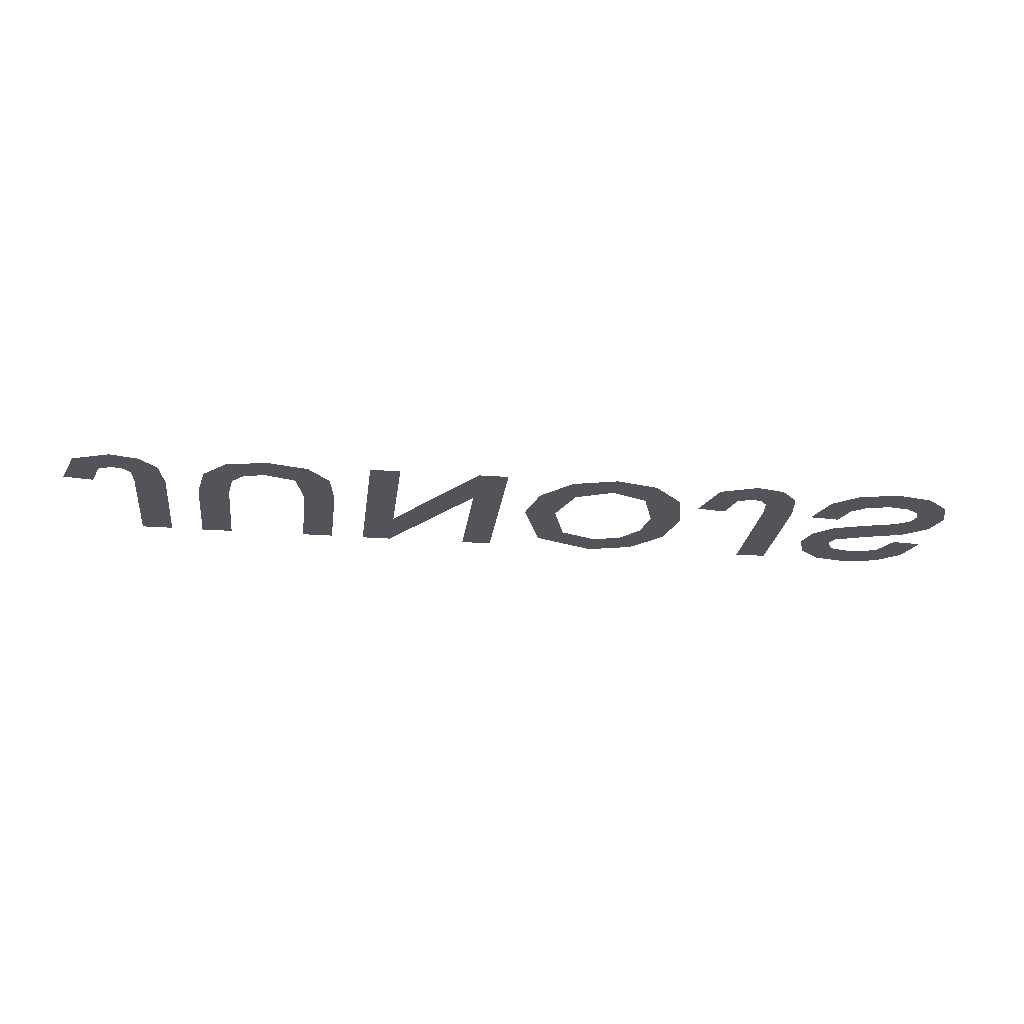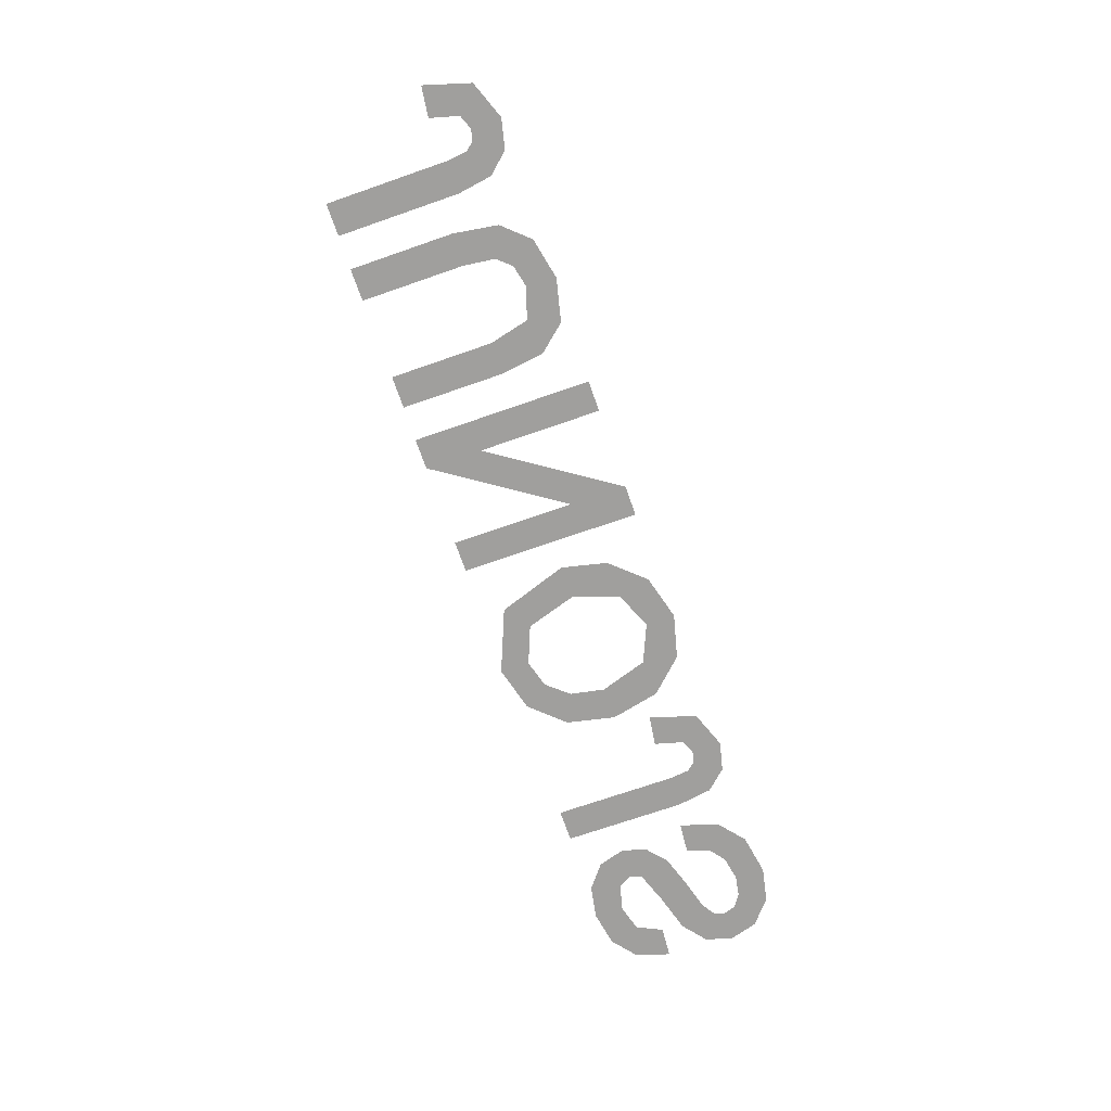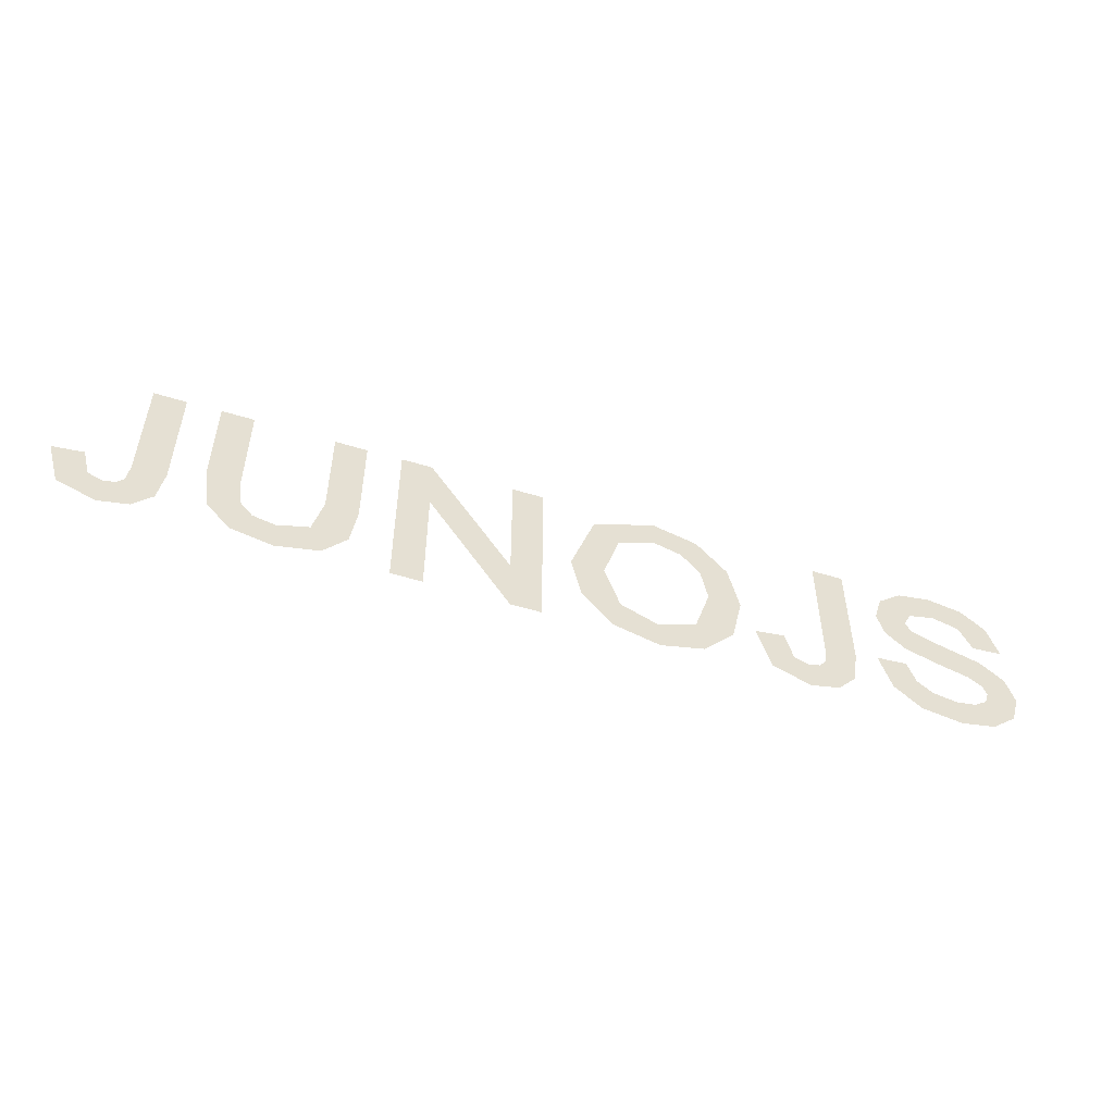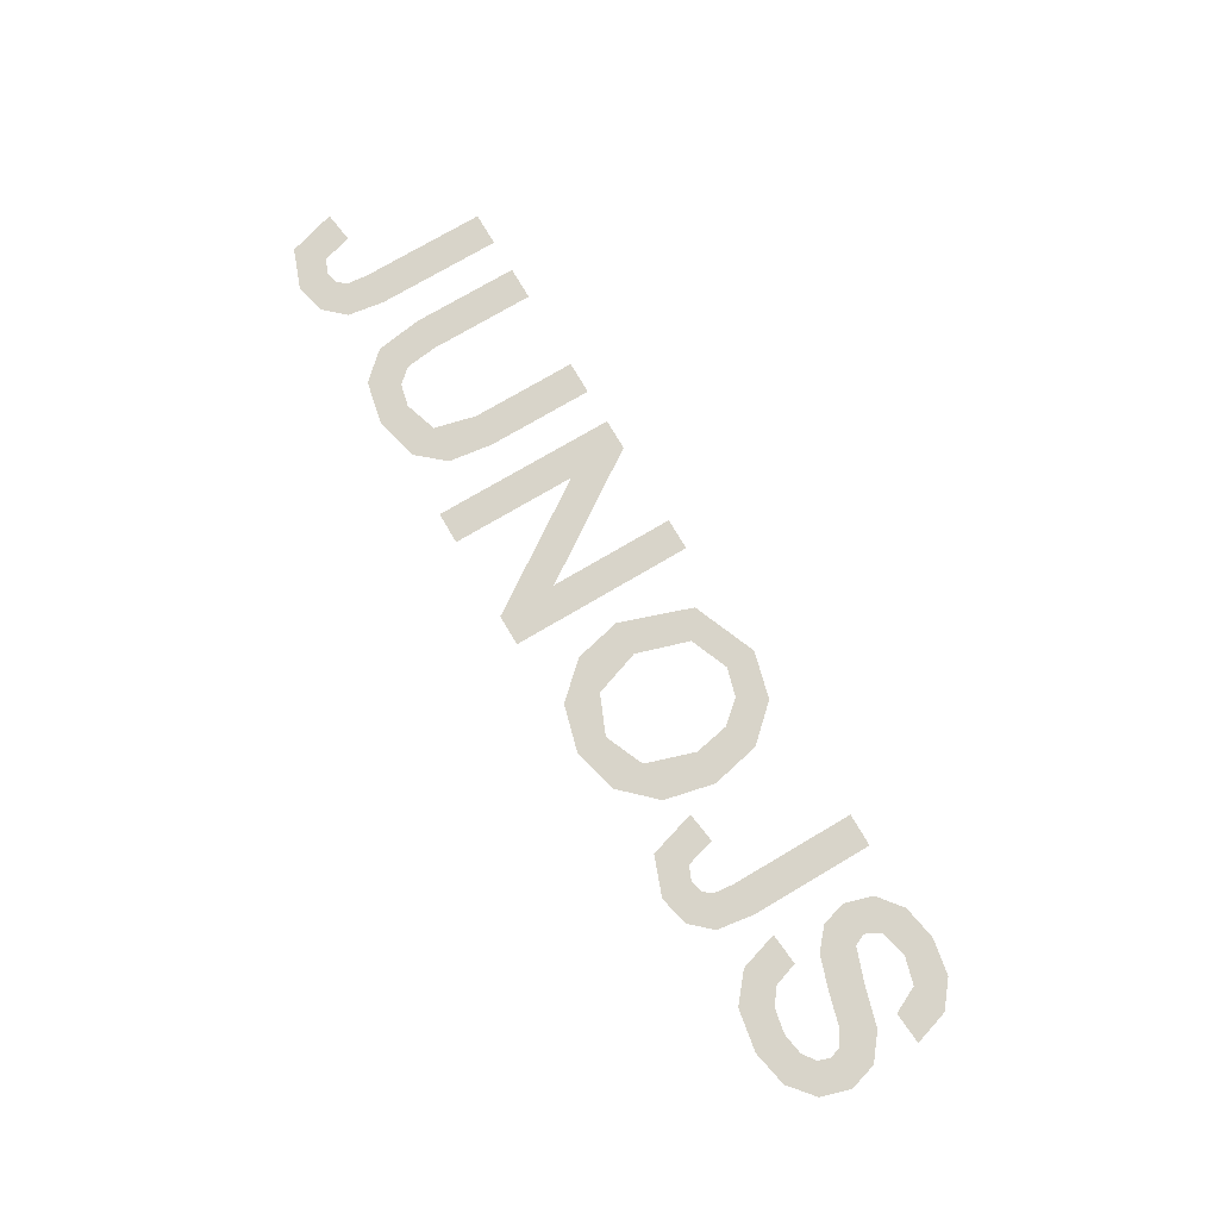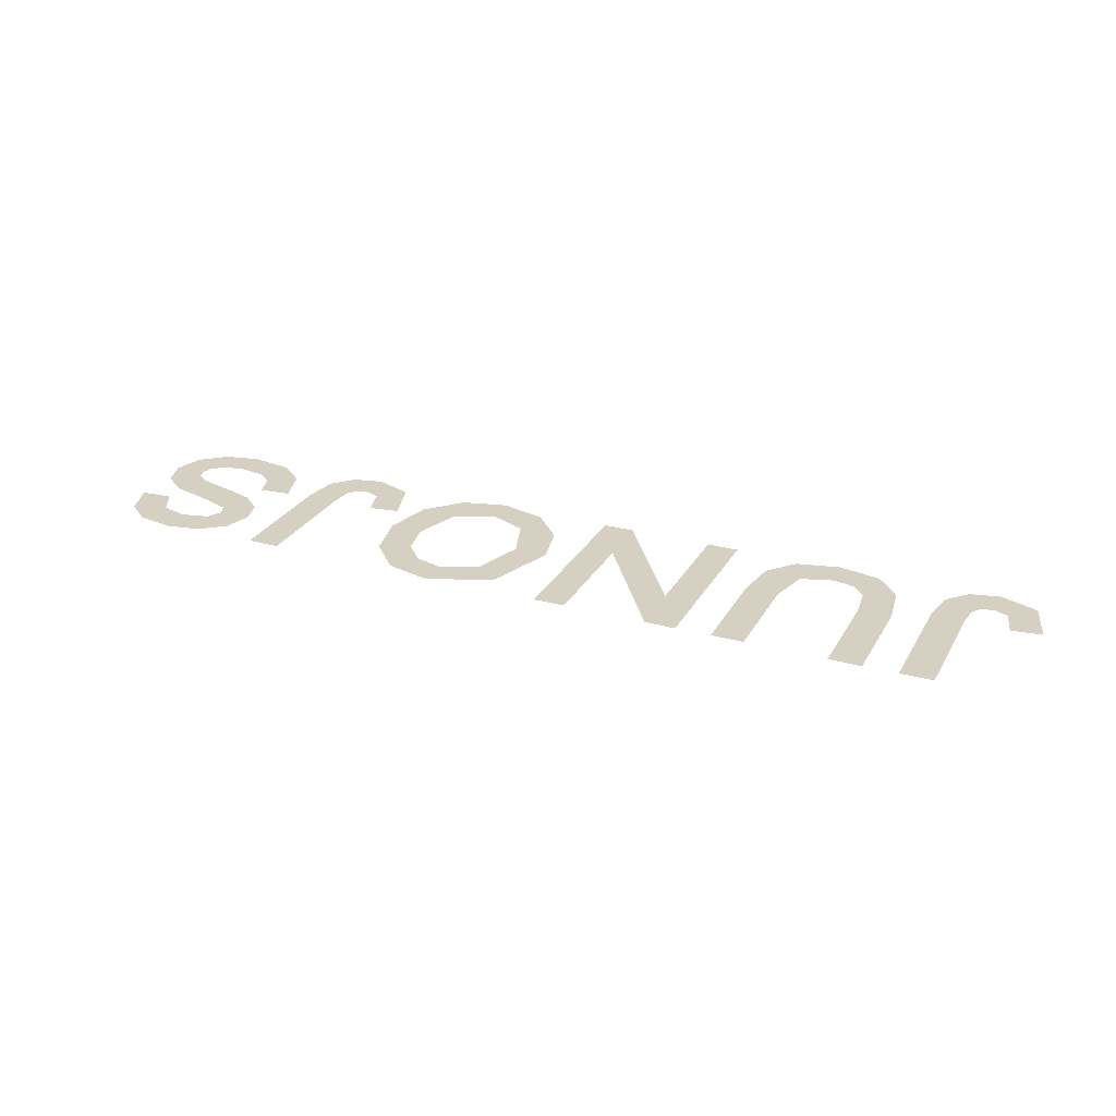
<metadata>
{"format":"obj","ext":"obj","renderer":"f3d","projection":"perspective","resolution":1024,"background":"white","views":[{"elev":-23.8,"azim":-7.0,"up":"+Z"},{"elev":-71.3,"azim":-70.8,"up":"+Z"},{"elev":-52.7,"azim":-18.4,"up":"+Y"},{"elev":75.4,"azim":59.5,"up":"+Z"},{"elev":26.5,"azim":-156.4,"up":"+Z"}]}
</metadata>
<code>
o text1_default
v -3.719 0.4386 0.03462
v -3.414 0.2416 0.03462
v -3.477 0.4718 0.03462
v -3.608 0.06731 0.03462
v -3.302 -0.04778 0.03462
v -3.204 0.2202 0.03462
v -3.298 0.1952 0.03462
v -3.066 0.007376 0.03462
v -2.918 0.1694 0.03462
v -3.133 0.4463 0.03462
v -3.15 0.2871 0.03462
v -2.874 0.4515 0.03462
v -2.874 1.431 0.03462
v -3.133 1.431 0.03462
v -1.704 1.438 0.03462
v -1.445 0.6007 0.03462
v -1.445 1.438 0.03462
v -1.704 0.6089 0.03462
v -1.783 0.284 0.03462
v -2.039 0.2026 0.03462
v -2.358 0.03004 0.03462
v -2.021 -0.04099 0.03462
v -1.679 0.04047 0.03462
v -2.216 0.2434 0.03462
v -2.314 0.3563 0.03462
v -2.605 0.6005 0.03462
v -2.55 0.2409 0.03462
v -2.346 0.6067 0.03462
v -2.346 1.438 0.03462
v -2.605 1.438 0.03462
v -1.494 0.2572 0.03462
v -1.165 -0.01121 0.03462
v -0.9135 0.9828 0.03462
v -1.165 1.443 0.03462
v -0.9135 -0.01121 0.03462
v -0.2547 0.4497 0.03462
v -0.9192 1.443 0.03462
v -0.2491 -0.01121 0.03462
v -0.003171 -0.01121 0.03462
v -0.003171 1.443 0.03462
v -0.2547 1.443 0.03462
v 0.2282 0.6997 0.03462
v 0.4964 0.6953 0.03462
v 0.4216 1.263 0.03462
v 0.3118 0.3354 0.03462
v 0.5581 0.06317 0.03462
v 0.9257 0.2011 0.03462
v 0.6207 0.3312 0.03462
v 0.9264 -0.03635 0.03462
v 1.281 0.05387 0.03462
v 1.536 0.3199 0.03462
v 1.233 0.3325 0.03462
v 1.625 0.7134 0.03462
v 1.305 0.9909 0.03462
v 1.358 0.7169 0.03462
v 1.54 1.102 0.03462
v 1.292 1.372 0.03462
v 0.9307 1.231 0.03462
v 1.153 1.169 0.03462
v 0.925 1.469 0.03462
v 0.6267 1.11 0.03462
v 1.725 0.4386 0.03462
v 2.03 0.2416 0.03462
v 1.967 0.4718 0.03462
v 1.836 0.06731 0.03462
v 2.142 -0.04778 0.03462
v 2.24 0.2202 0.03462
v 2.146 0.1952 0.03462
v 2.378 0.007376 0.03462
v 2.526 0.1694 0.03462
v 2.311 0.4463 0.03462
v 2.294 0.2871 0.03462
v 2.57 0.4515 0.03462
v 2.57 1.431 0.03462
v 2.311 1.431 0.03462
v 2.761 0.5032 0.03462
v 2.854 0.1993 0.03462
v 3.195 0.2434 0.03462
v 3.073 0.3378 0.03462
v 3.01 0.525 0.03462
v 3.069 0.02151 0.03462
v 3.399 -0.03597 0.03462
v 3.559 0.234 0.03462
v 3.391 0.2056 0.03462
v 3.681 0.02143 0.03462
v 3.878 0.1863 0.03462
v 3.692 0.4005 0.03462
v 3.661 0.3066 0.03462
v 3.948 0.4153 0.03462
v 3.884 0.634 0.03462
v 3.555 0.5595 0.03462
v 3.662 0.4889 0.03462
v 3.691 0.7867 0.03462
v 3.38 0.8763 0.03462
v 3.04 0.714 0.03462
v 3.314 0.6253 0.03462
v 3.122 0.9685 0.03462
v 3.082 1.059 0.03462
v 2.89 1.265 0.03462
v 2.824 1.048 0.03462
v 2.879 0.8549 0.03462
v 3.142 1.173 0.03462
v 3.356 1.227 0.03462
v 3.636 1.414 0.03462
v 3.349 1.466 0.03462
v 3.08 1.416 0.03462
v 3.569 1.168 0.03462
v 3.669 0.9624 0.03462
v 3.832 1.255 0.03462
v 3.918 0.9812 0.03462
f 1 2 3
f 2 1 4
f 5 6 7
f 5 2 4
f 8 6 5
f 9 10 11
f 9 6 8
f 12 10 9
f 13 10 12
f 14 10 13
f 11 6 9
f 7 2 5
f 15 16 17
f 18 16 15
f 19 16 18
f 20 21 22
f 20 23 19
f 24 21 20
f 25 26 27
f 25 21 24
f 28 26 25
f 29 26 28
f 30 26 29
f 27 21 25
f 22 23 20
f 23 31 19
f 31 16 19
f 32 33 34
f 35 33 32
f 33 36 37
f 38 36 33
f 39 36 38
f 40 36 39
f 41 36 40
f 37 34 33
f 42 43 44
f 45 43 42
f 46 47 48
f 46 48 45
f 49 47 46
f 50 47 49
f 51 52 50
f 53 54 55
f 53 52 51
f 56 54 53
f 57 58 59
f 57 54 56
f 60 58 57
f 44 43 61
f 44 58 60
f 61 58 44
f 59 54 57
f 55 52 53
f 52 47 50
f 48 43 45
f 62 63 64
f 65 63 62
f 66 67 68
f 66 63 65
f 69 67 66
f 70 71 72
f 70 67 69
f 73 71 70
f 74 71 73
f 75 71 74
f 72 67 70
f 68 63 66
f 77 78 79
f 77 80 76
f 81 78 77
f 82 83 84
f 82 78 81
f 85 83 82
f 86 87 88
f 86 83 85
f 89 87 86
f 90 91 92
f 90 87 89
f 93 91 90
f 94 95 96
f 94 91 93
f 97 95 94
f 98 99 100
f 98 101 97
f 102 99 98
f 103 104 105
f 103 106 102
f 107 104 103
f 108 109 107
f 110 109 108
f 109 104 107
f 105 106 103
f 106 99 102
f 100 101 98
f 101 95 97
f 96 91 94
f 92 87 90
f 88 83 86
f 84 78 82
f 79 80 77

</code>
